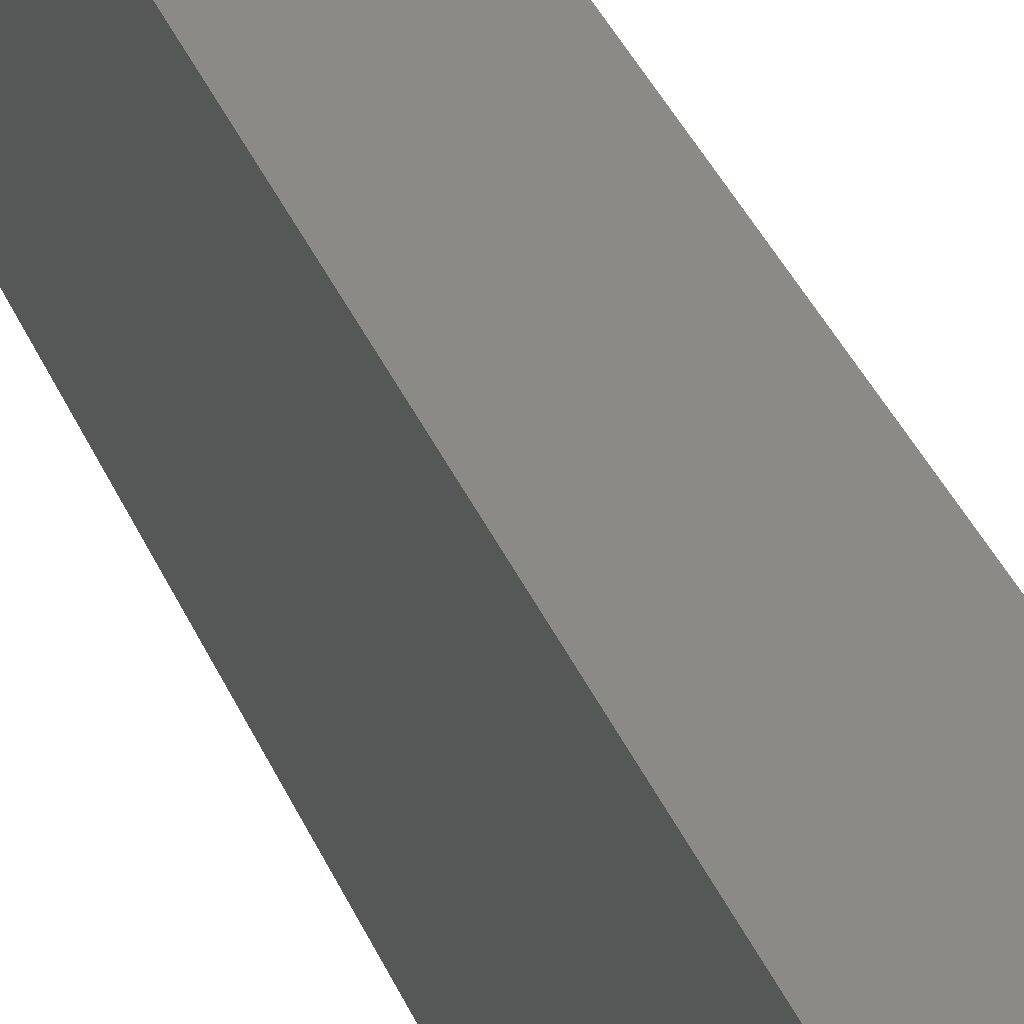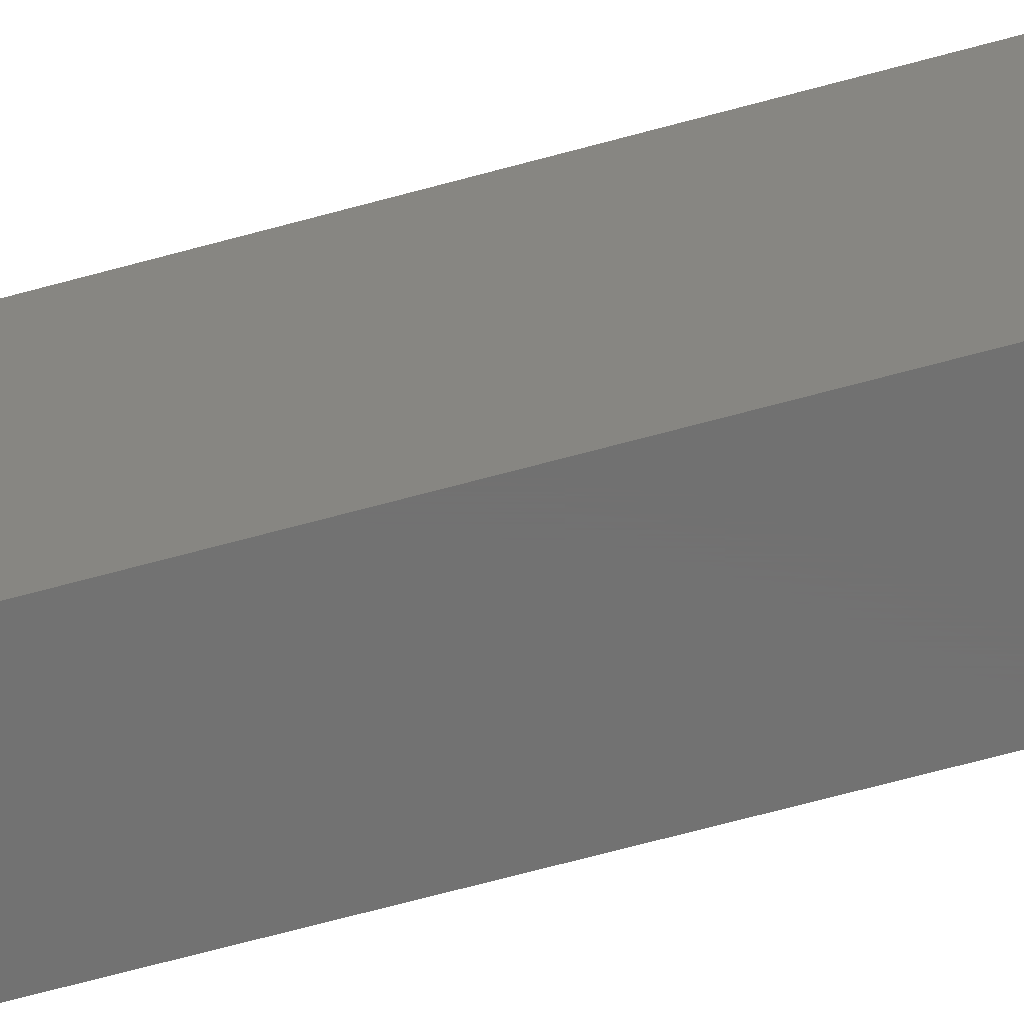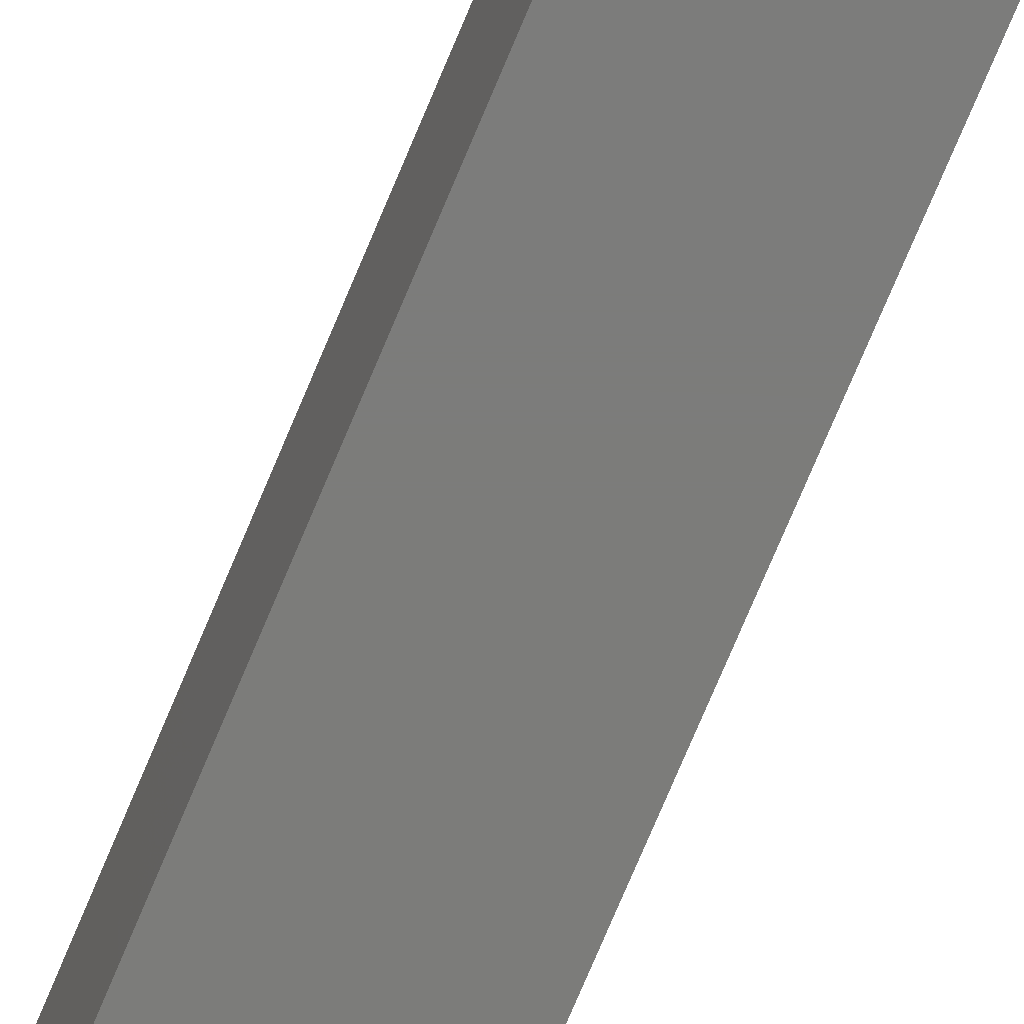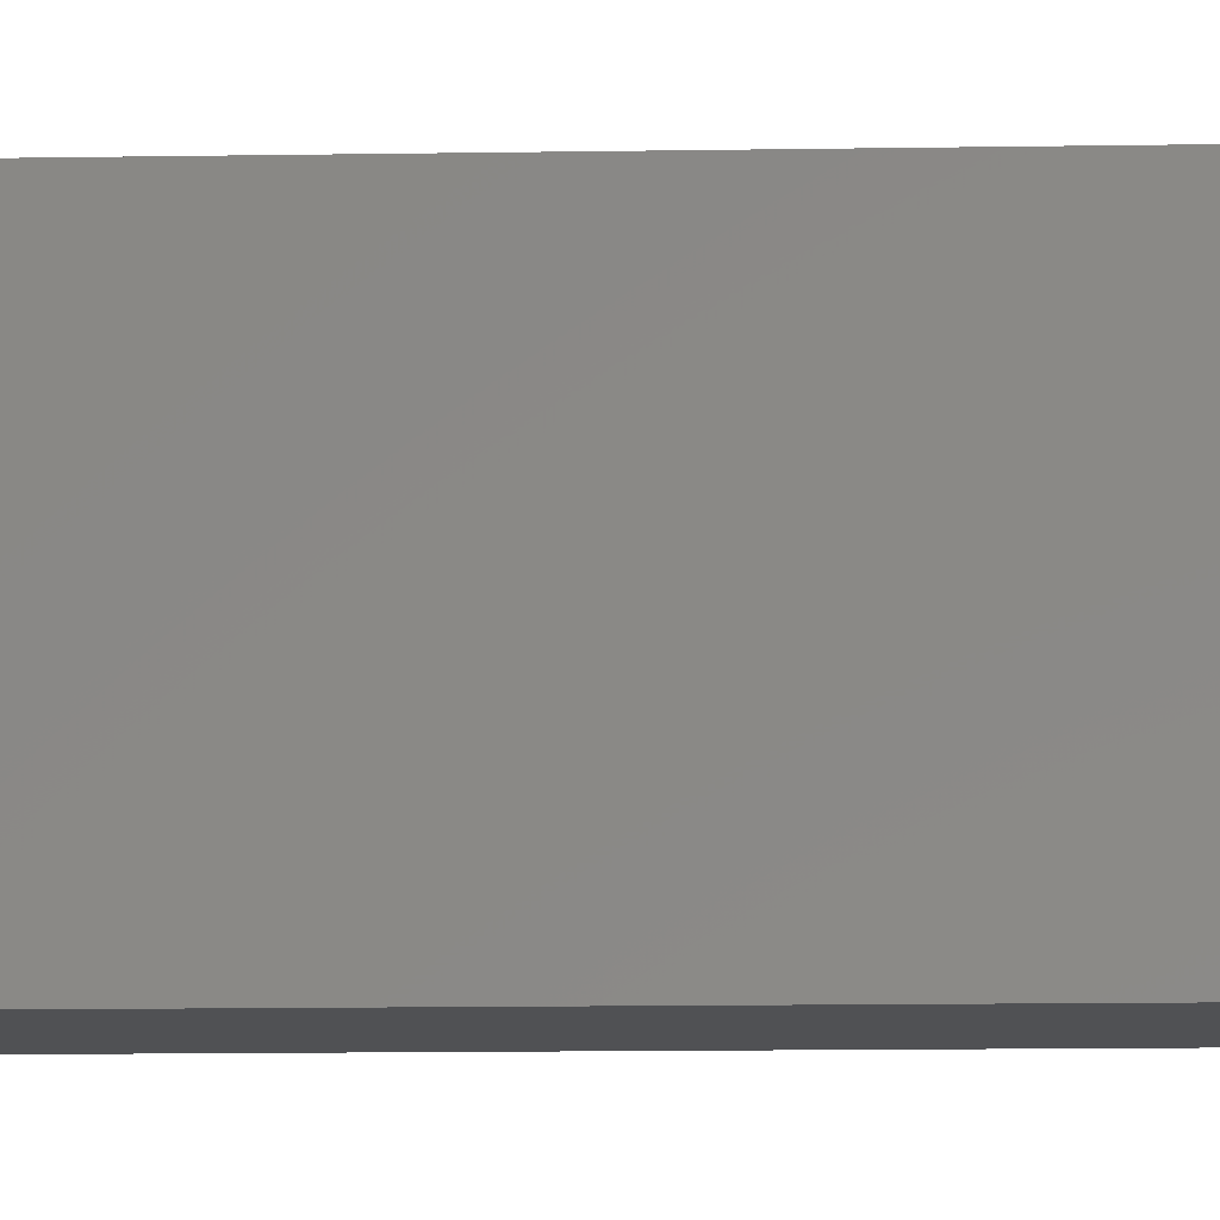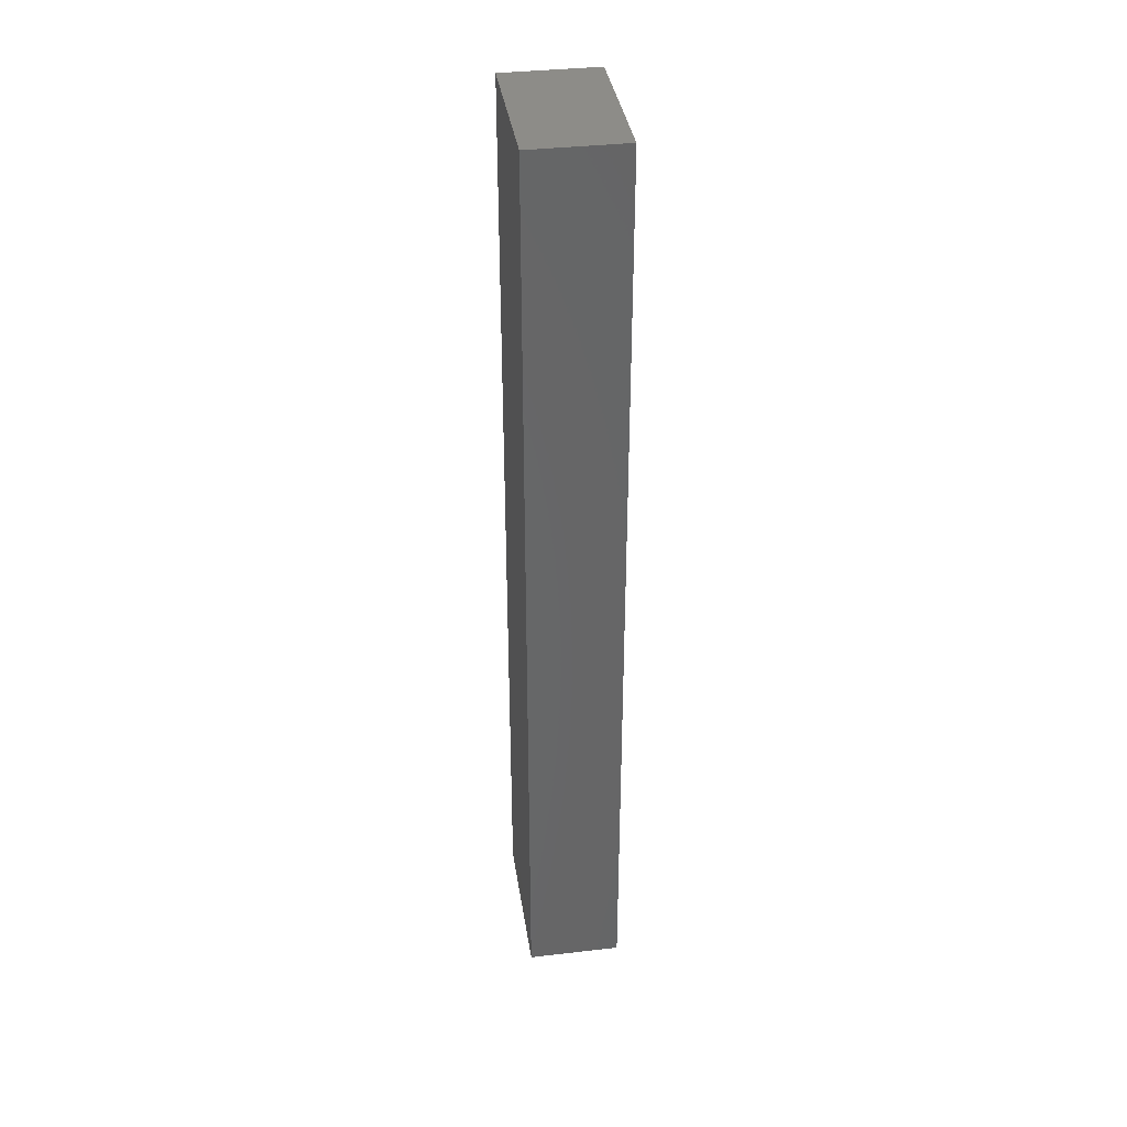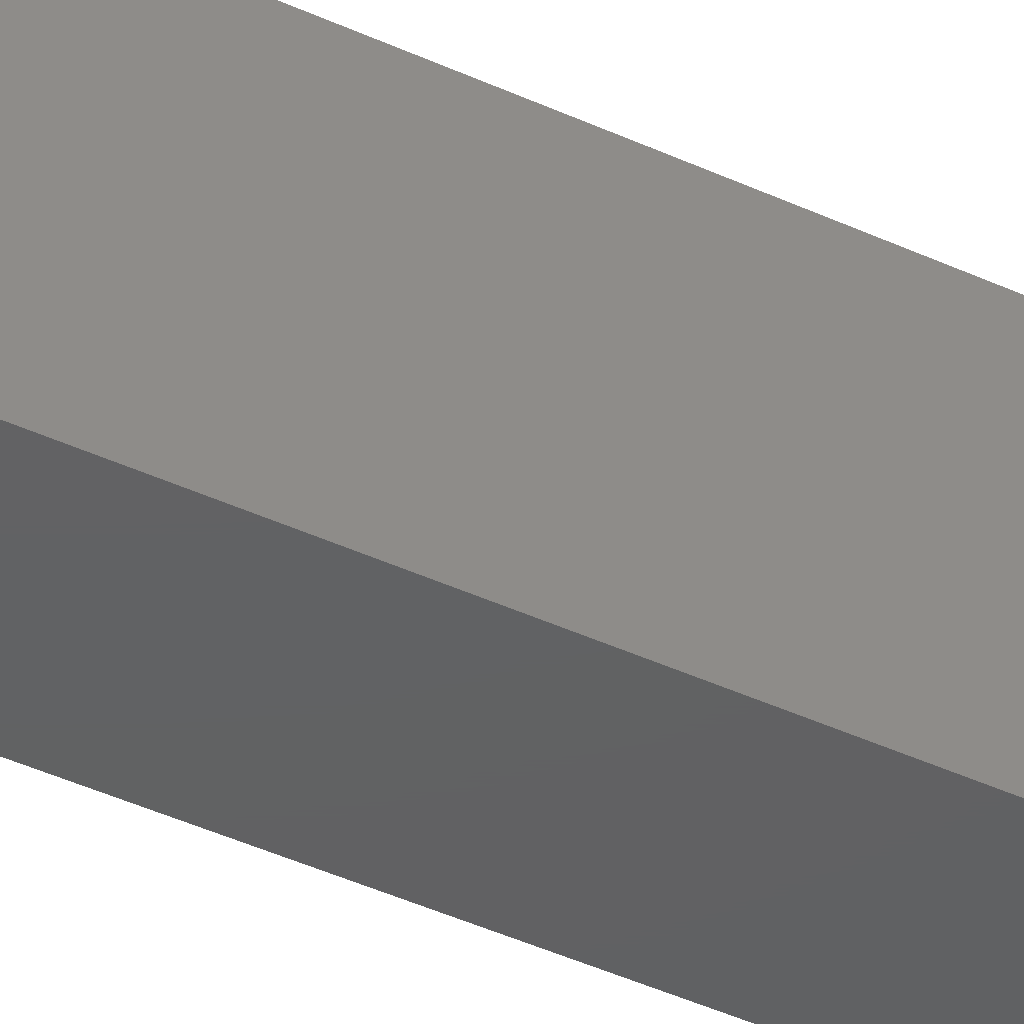
<metadata>
{"format":"stl","ext":"stl","renderer":"f3d","projection":"perspective","resolution":1024,"background":"white","views":[{"elev":31.9,"azim":161.3,"up":"+Z"},{"elev":-63.4,"azim":105.8,"up":"+Z"},{"elev":-75.2,"azim":157.2,"up":"+Z"},{"elev":-7.5,"azim":-86.3,"up":"+Z"},{"elev":36.8,"azim":-8.5,"up":"+Y"},{"elev":-43.2,"azim":61.3,"up":"+Z"}]}
</metadata>
<code>
# stl→obj: 8 verts, 12 faces
v -0.45 0.3 1.05
v -0.42 0 1.05
v -0.42 0.3 1.05
v -0.45 0 1.05
v -0.45 0 1
v -0.42 0.3 1
v -0.42 0 1
v -0.45 0.3 1
f 1 2 3
f 2 1 4
f 5 6 7
f 6 5 8
f 5 2 4
f 2 5 7
f 2 6 3
f 6 2 7
f 6 1 3
f 1 6 8
f 5 1 8
f 1 5 4

</code>
